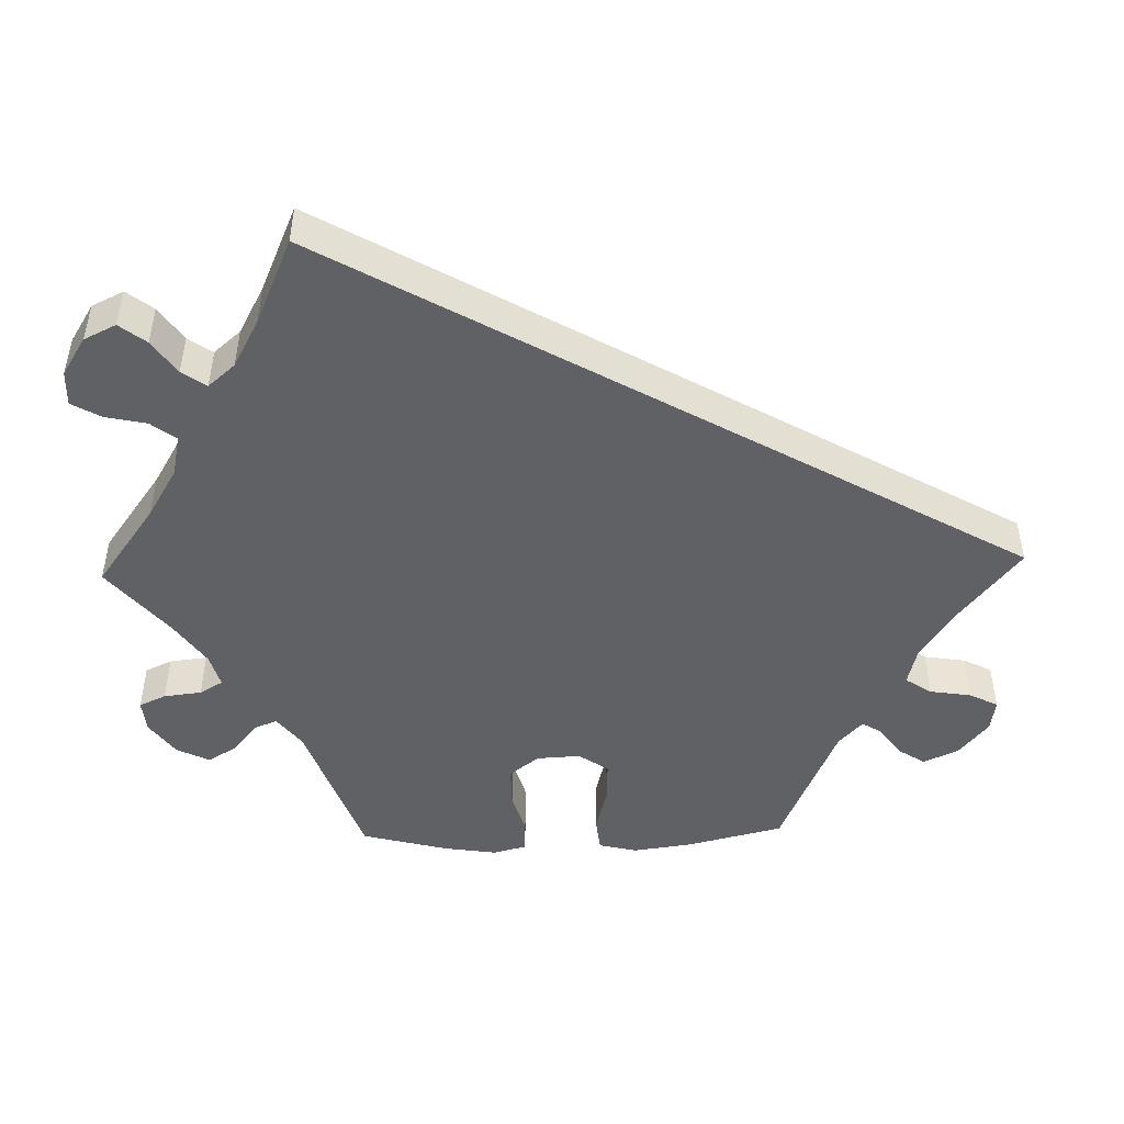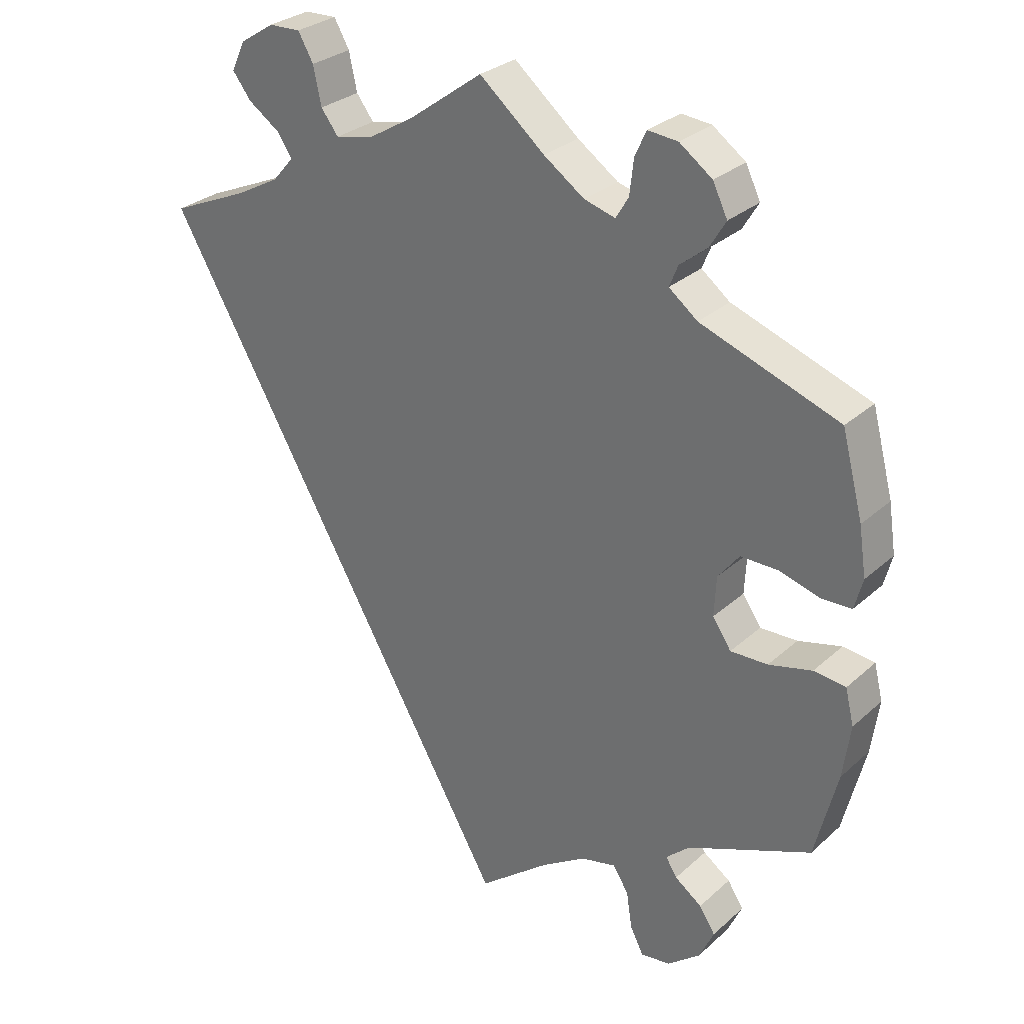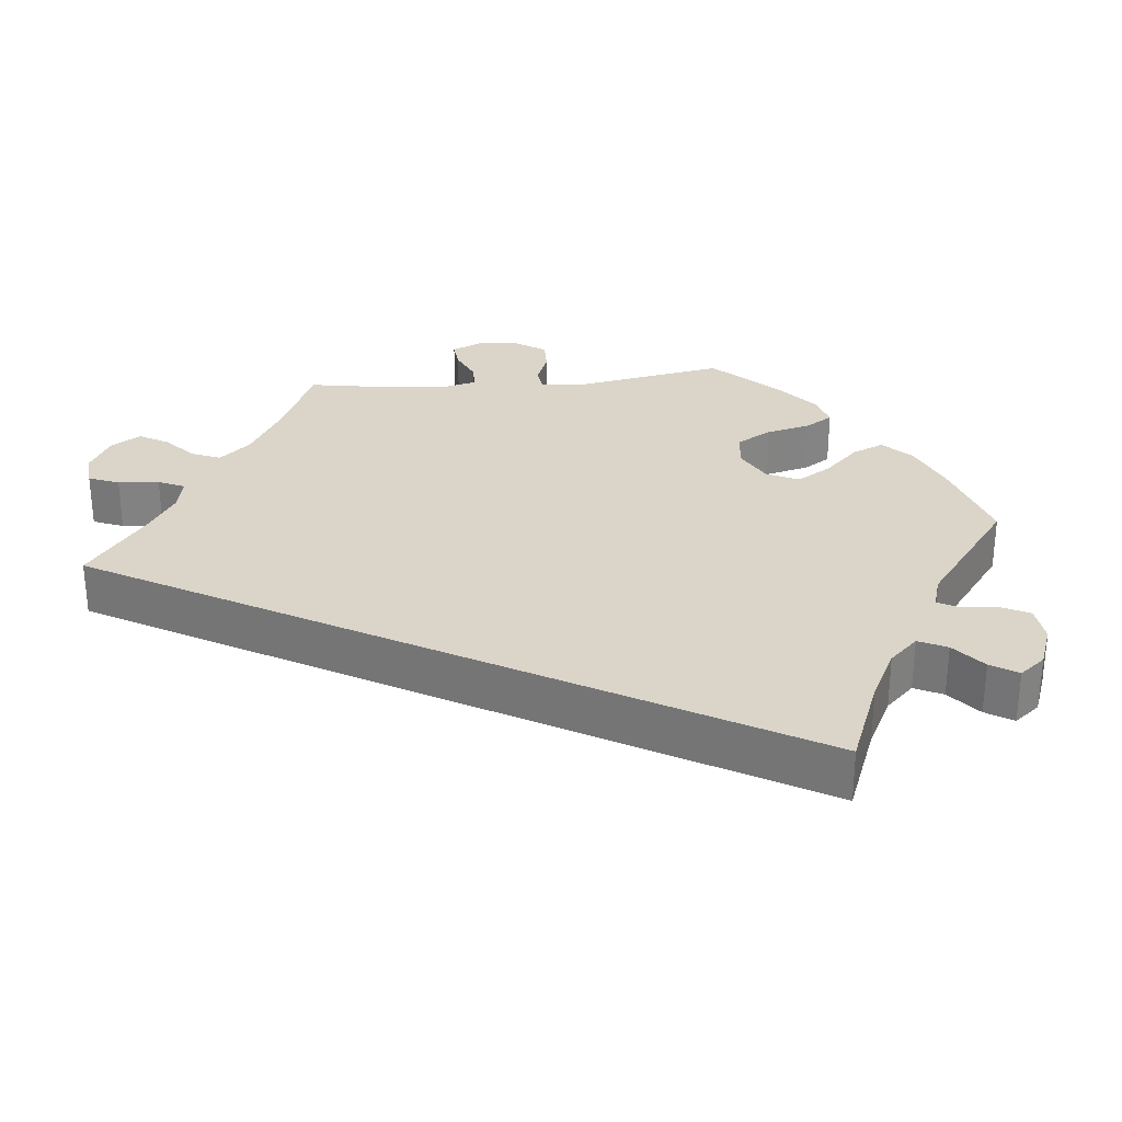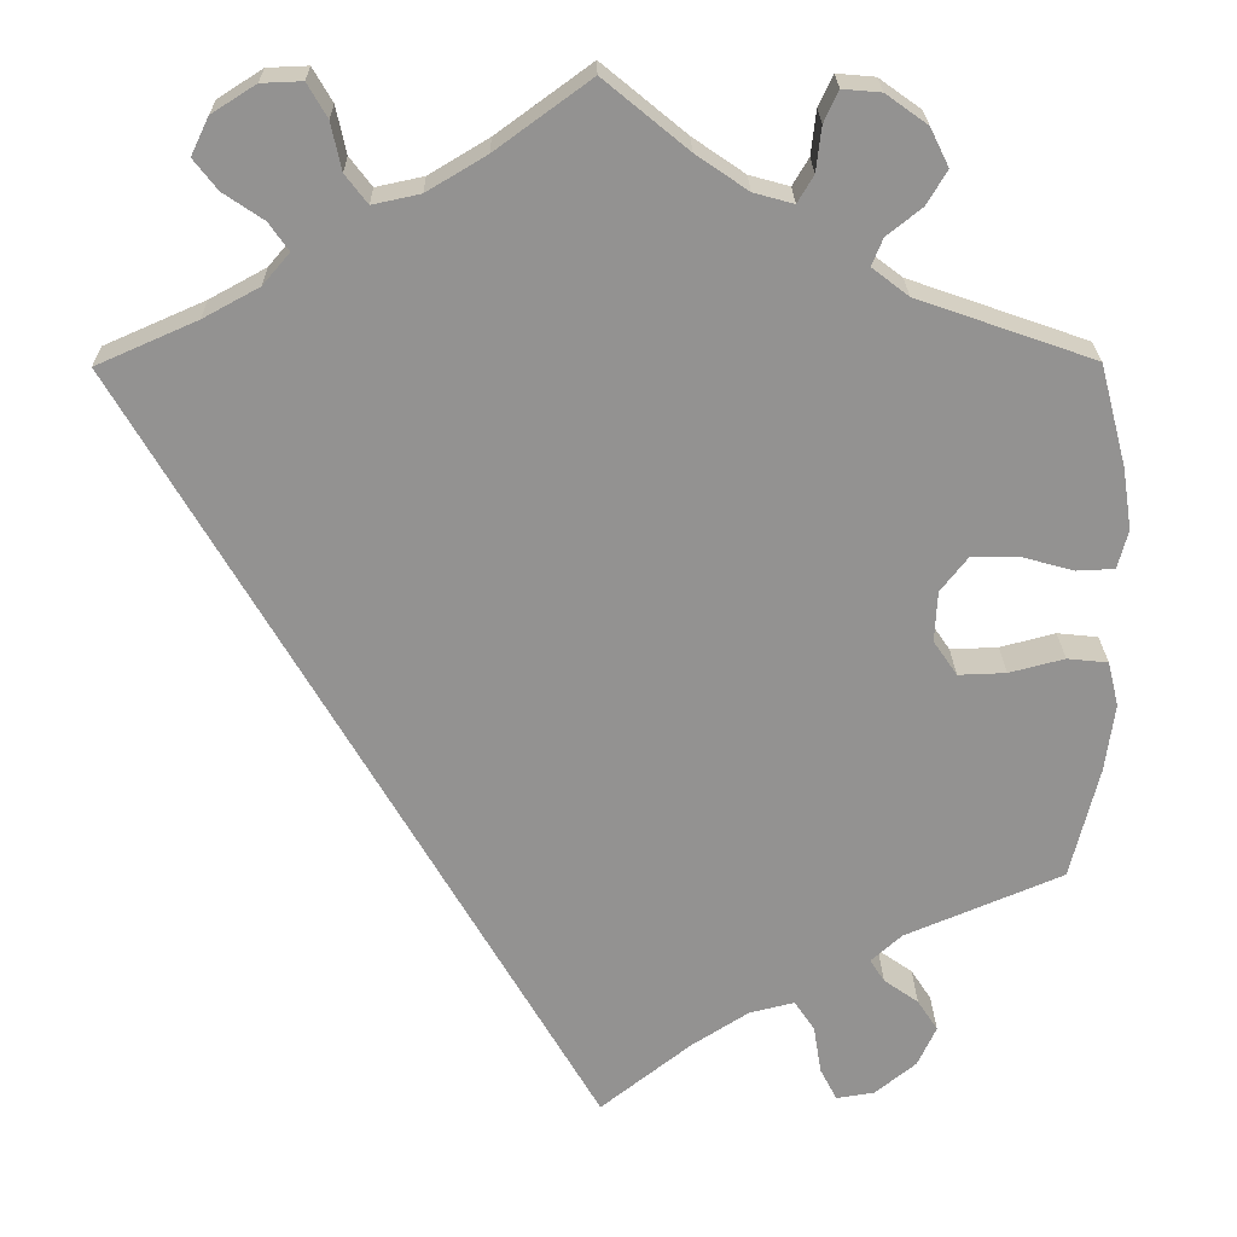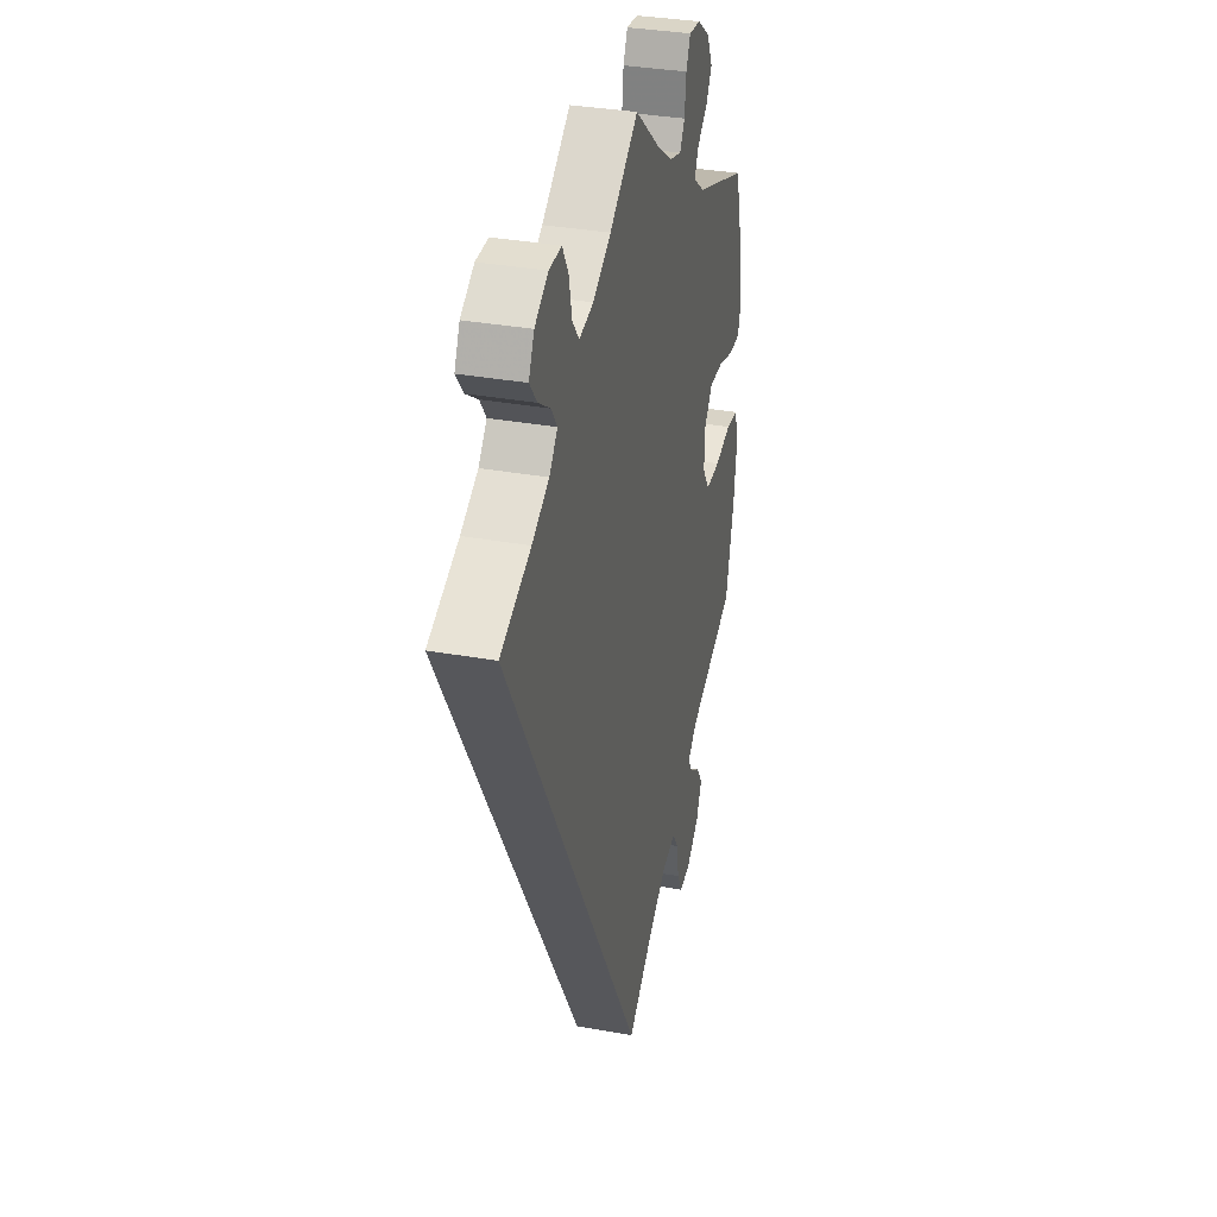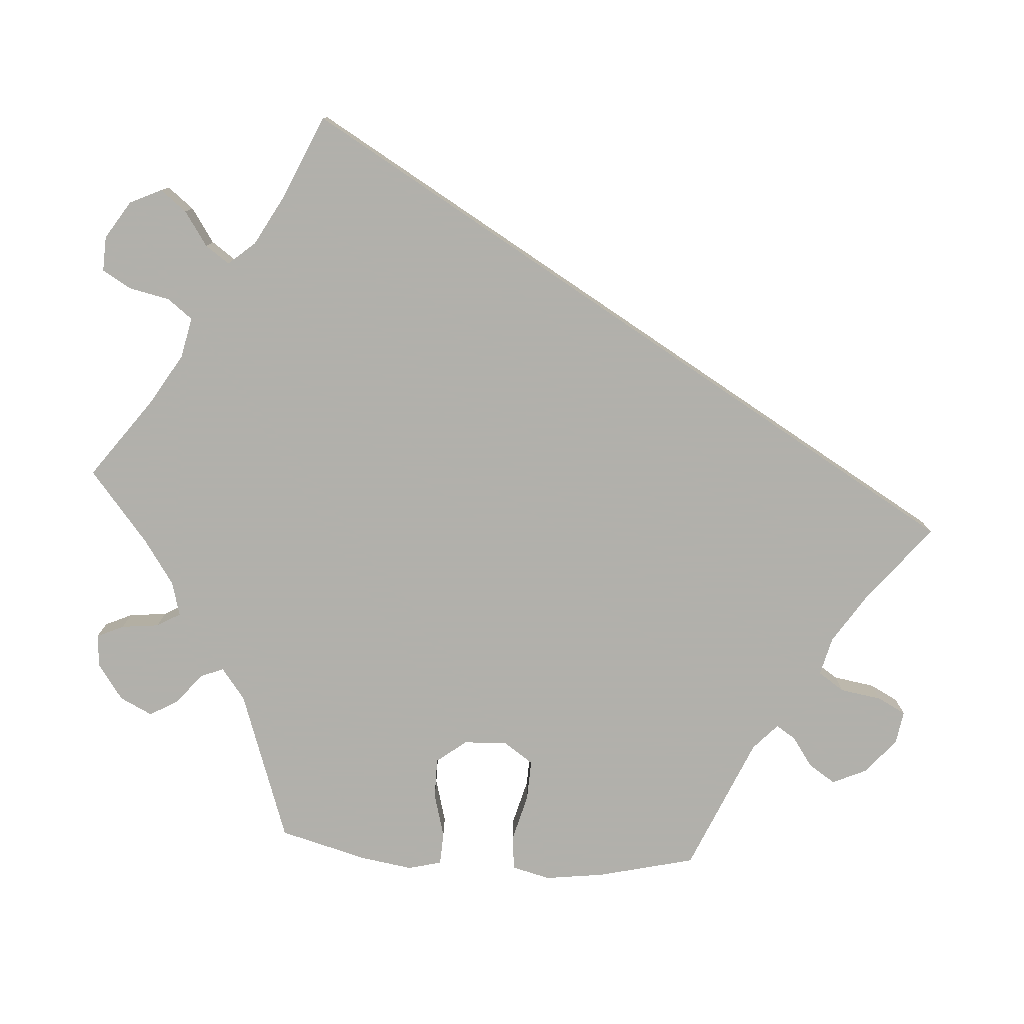
<metadata>
{"format":"obj","ext":"obj","renderer":"f3d","projection":"perspective","resolution":1024,"background":"white","views":[{"elev":-47.7,"azim":91.6,"up":"+Y"},{"elev":29.5,"azim":-142.2,"up":"+Z"},{"elev":29.3,"azim":144.3,"up":"+Y"},{"elev":23.6,"azim":179.1,"up":"+Z"},{"elev":33.7,"azim":103.9,"up":"+Z"},{"elev":-78.5,"azim":85.9,"up":"+Y"}]}
</metadata>
<code>
v -0.373 0.07 -0.478
v -0.281 0.07 -0.61
v -0.206 0.07 0.484
v 0.353 0.07 0.398
v -0.568 0.07 -0.042
v -0.58 0.07 0.117
v -0.374 0.07 0.045
v 0.398 0.07 0.58
v 0.419 0.07 0.362
v -0.098 0.07 0.539
v -0.231 0.07 0.568
v -0.261 0.07 -0.571
v 0.344 0.07 0.468
v -0.523 0.07 0.069
v -0.252 0.07 -0.514
v -0.159 0.07 0.497
v 0.419 0.07 0.536
v -0.228 0.07 -0.478
v 0.298 0.07 0.615
v -0.248 0.07 0.605
v -0.342 0.07 0.566
v -0.569 0.07 0.189
v -0.406 0.07 0.086
v -0.364 0.07 0.521
v -0.462 0.07 0.086
v 0.275 0.07 0.575
v -0.286 0.07 0.416
v 0.391 0.07 0.5
v -0.455 0.07 -0.054
v 0.237 0.07 0.485
v -0.329 0.07 0.383
v -0.371 0.07 -0.015
v -0.375 0.07 -0.563
v -0.568 0.07 0.071
v 0.111 0.07 0.539
v 0.537 0.07 0.31
v -0.537 0.07 -0.31
v 0.346 0.07 0.613
v -0.397 0.07 -0.515
v -0.315 0.07 -0.422
v -0.351 0.07 -0.389
v -0.107 0.07 -0.535
v -0.293 0.07 0.601
v -0.225 0.07 0.516
v -0.332 0.07 -0.449
v -0.299 0.07 0.448
v -0.326 0.07 -0.603
v -0.175 0.07 -0.491
v -0.581 0.07 -0.095
v 0 0.07 -0.62
v 0.181 0.07 0.497
v -0.399 0.07 -0.056
v -0.537 0.07 0.31
v -0.34 0.07 0.481
v 0.321 0.07 0.435
v -0.52 0.07 -0.037
v 0 0.07 0.62
v 0.263 0.07 0.519
v -0.57 0.07 -0.176
v -0.373 -0 -0.478
v -0.281 -0 -0.61
v -0.206 -0 0.484
v 0.353 -0 0.398
v -0.568 -0 -0.042
v -0.58 -0 0.117
v -0.374 -0 0.045
v 0.398 -0 0.58
v 0.419 -0 0.362
v -0.098 -0 0.539
v -0.231 -0 0.568
v -0.261 -0 -0.571
v 0.344 -0 0.468
v -0.523 -0 0.069
v -0.252 -0 -0.514
v -0.159 -0 0.497
v 0.419 -0 0.536
v -0.228 -0 -0.478
v 0.298 -0 0.615
v -0.248 -0 0.605
v -0.342 -0 0.566
v -0.569 -0 0.189
v -0.406 -0 0.086
v -0.364 -0 0.521
v -0.462 -0 0.086
v 0.275 -0 0.575
v -0.286 -0 0.416
v 0.391 -0 0.5
v -0.455 -0 -0.054
v 0.237 -0 0.485
v -0.329 -0 0.383
v -0.371 -0 -0.015
v -0.375 -0 -0.563
v -0.568 -0 0.071
v 0.111 -0 0.539
v 0.537 -0 0.31
v -0.537 -0 -0.31
v 0.346 -0 0.613
v -0.397 -0 -0.515
v -0.315 -0 -0.422
v -0.351 -0 -0.389
v -0.107 -0 -0.535
v -0.293 -0 0.601
v -0.225 -0 0.516
v -0.332 -0 -0.449
v -0.299 -0 0.448
v -0.326 -0 -0.603
v -0.175 -0 -0.491
v -0.581 -0 -0.095
v 0 -0 -0.62
v 0.181 -0 0.497
v -0.399 -0 -0.056
v -0.537 -0 0.31
v -0.34 -0 0.481
v 0.321 -0 0.435
v -0.52 -0 -0.037
v 0 -0 0.62
v 0.263 -0 0.519
v -0.57 -0 -0.176
f 9 36 50 42
f 4 9 42 48
f 55 4 48 18
f 8 17 28 13
f 8 13 55
f 58 26 19 38
f 30 58 38 8
f 10 57 35
f 16 10 35 51
f 3 16 51 30
f 43 20 11 44
f 43 44 3
f 21 43 3
f 46 54 24 21
f 27 46 21 3
f 6 22 53 31
f 6 31 27
f 25 14 34 6
f 23 25 6 27
f 7 23 27 3
f 49 5 56 29
f 49 29 52
f 41 37 59 49
f 40 41 49 52
f 33 39 1 45
f 33 45 40
f 47 33 40
f 15 12 2 47
f 15 47 40
f 30 8 55 18
f 32 7 3 30
f 40 52 32 30
f 18 15 40 30
f 101 109 95 68
f 107 101 68 63
f 77 107 63 114
f 72 87 76 67
f 114 72 67
f 97 78 85 117
f 67 97 117 89
f 94 116 69
f 110 94 69 75
f 89 110 75 62
f 103 70 79 102
f 62 103 102
f 62 102 80
f 80 83 113 105
f 62 80 105 86
f 90 112 81 65
f 86 90 65
f 65 93 73 84
f 86 65 84 82
f 62 86 82 66
f 88 115 64 108
f 111 88 108
f 108 118 96 100
f 111 108 100 99
f 104 60 98 92
f 99 104 92
f 99 92 106
f 106 61 71 74
f 99 106 74
f 77 114 67 89
f 89 62 66 91
f 89 91 111 99
f 89 99 74 77
f 50 109 101 42
f 42 101 107 48
f 48 107 77 18
f 18 77 74 15
f 15 74 71 12
f 12 71 61 2
f 2 61 106 47
f 47 106 92 33
f 33 92 98 39
f 39 98 60 1
f 1 60 104 45
f 45 104 99 40
f 40 99 100 41
f 41 100 96 37
f 37 96 118 59
f 59 118 108 49
f 49 108 64 5
f 5 64 115 56
f 56 115 88 29
f 29 88 111 52
f 52 111 91 32
f 32 91 66 7
f 7 66 82 23
f 23 82 84 25
f 25 84 73 14
f 14 73 93 34
f 34 93 65 6
f 6 65 81 22
f 22 81 112 53
f 53 112 90 31
f 31 90 86 27
f 27 86 105 46
f 46 105 113 54
f 54 113 83 24
f 24 83 80 21
f 21 80 102 43
f 43 102 79 20
f 20 79 70 11
f 11 70 103 44
f 44 103 62 3
f 3 62 75 16
f 16 75 69 10
f 10 69 116 57
f 57 116 94 35
f 35 94 110 51
f 51 110 89 30
f 30 89 117 58
f 58 117 85 26
f 26 85 78 19
f 19 78 97 38
f 38 97 67 8
f 8 67 76 17
f 17 76 87 28
f 28 87 72 13
f 13 72 114 55
f 55 114 63 4
f 4 63 68 9
f 9 68 95 36
f 36 95 109 50

</code>
